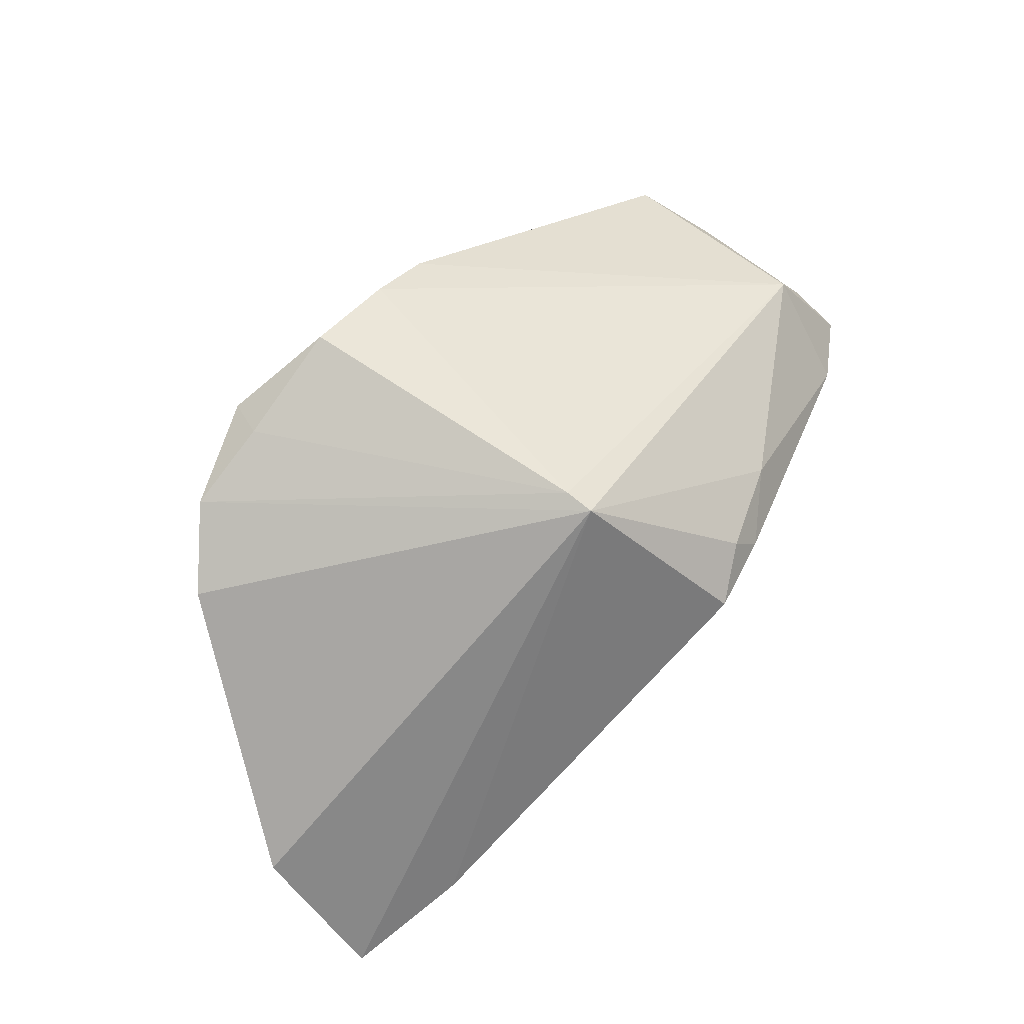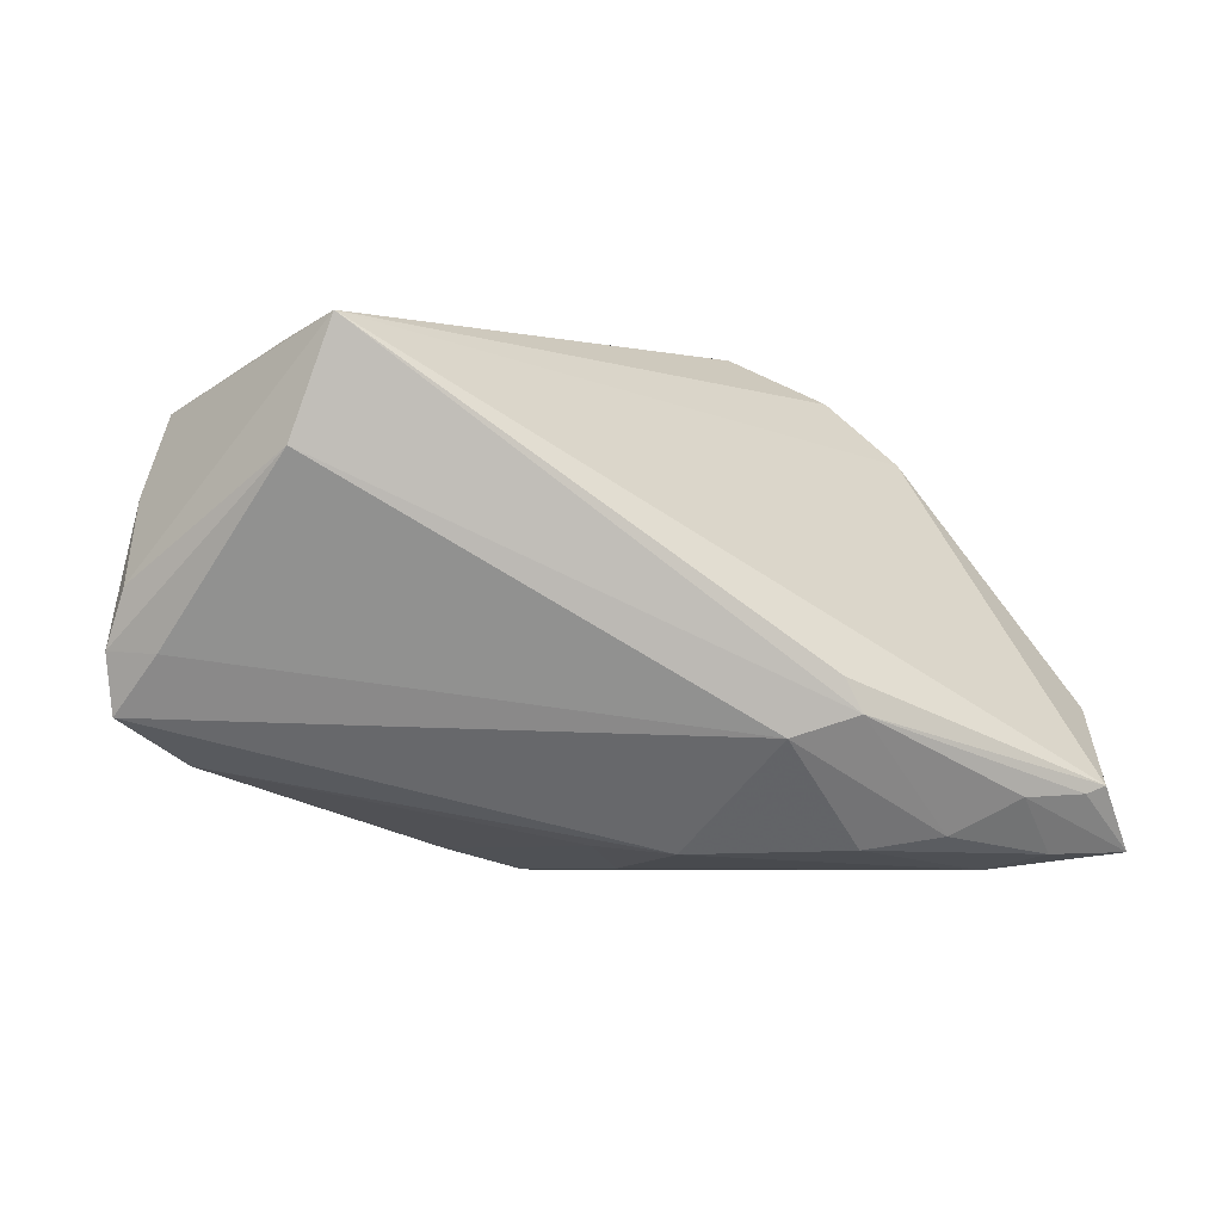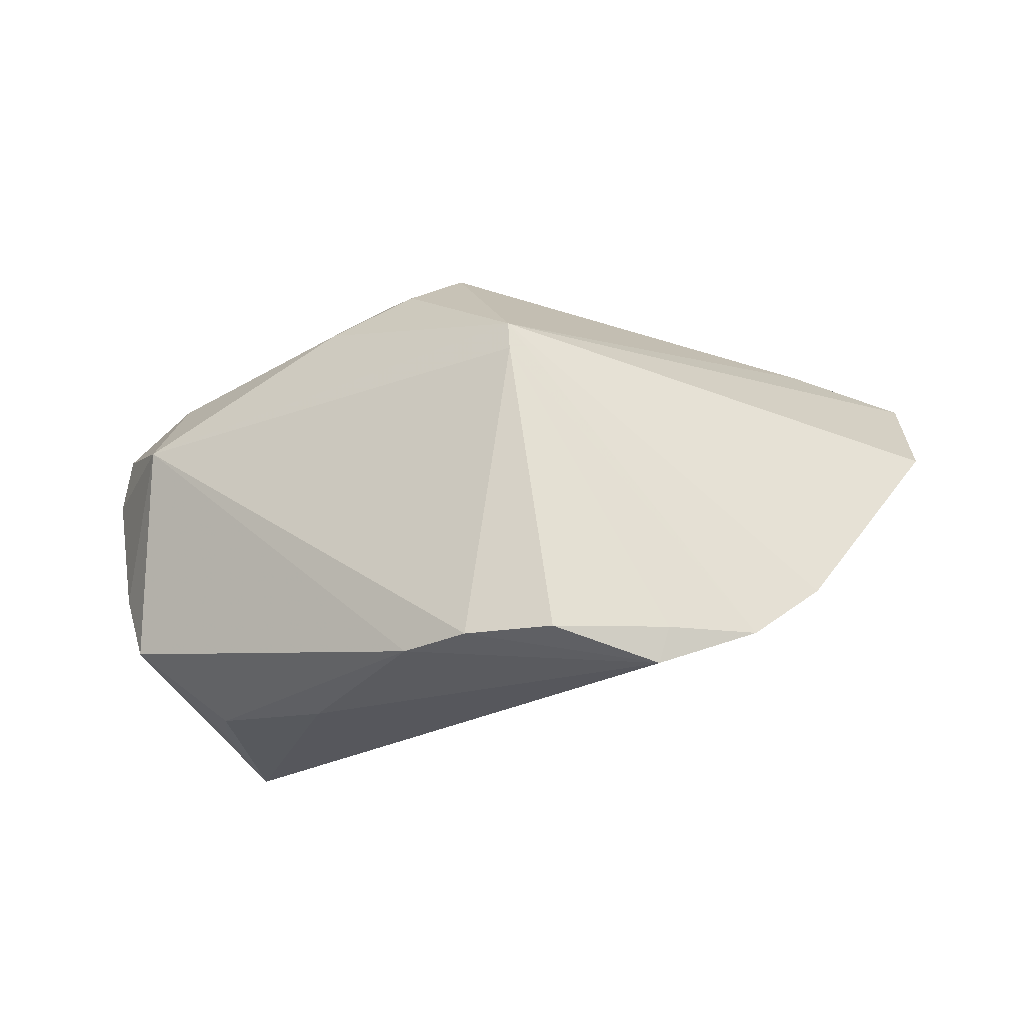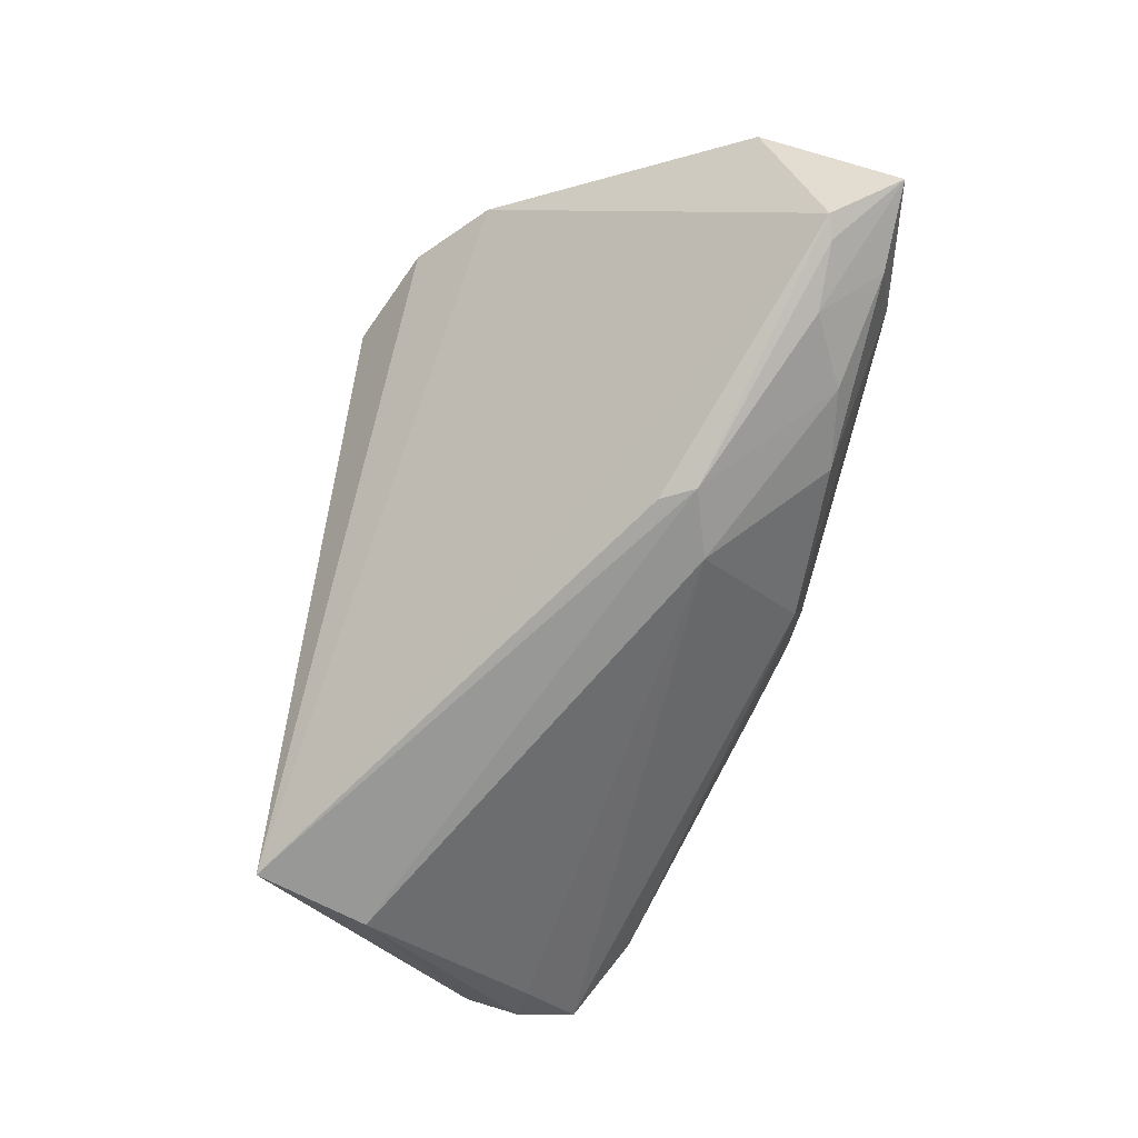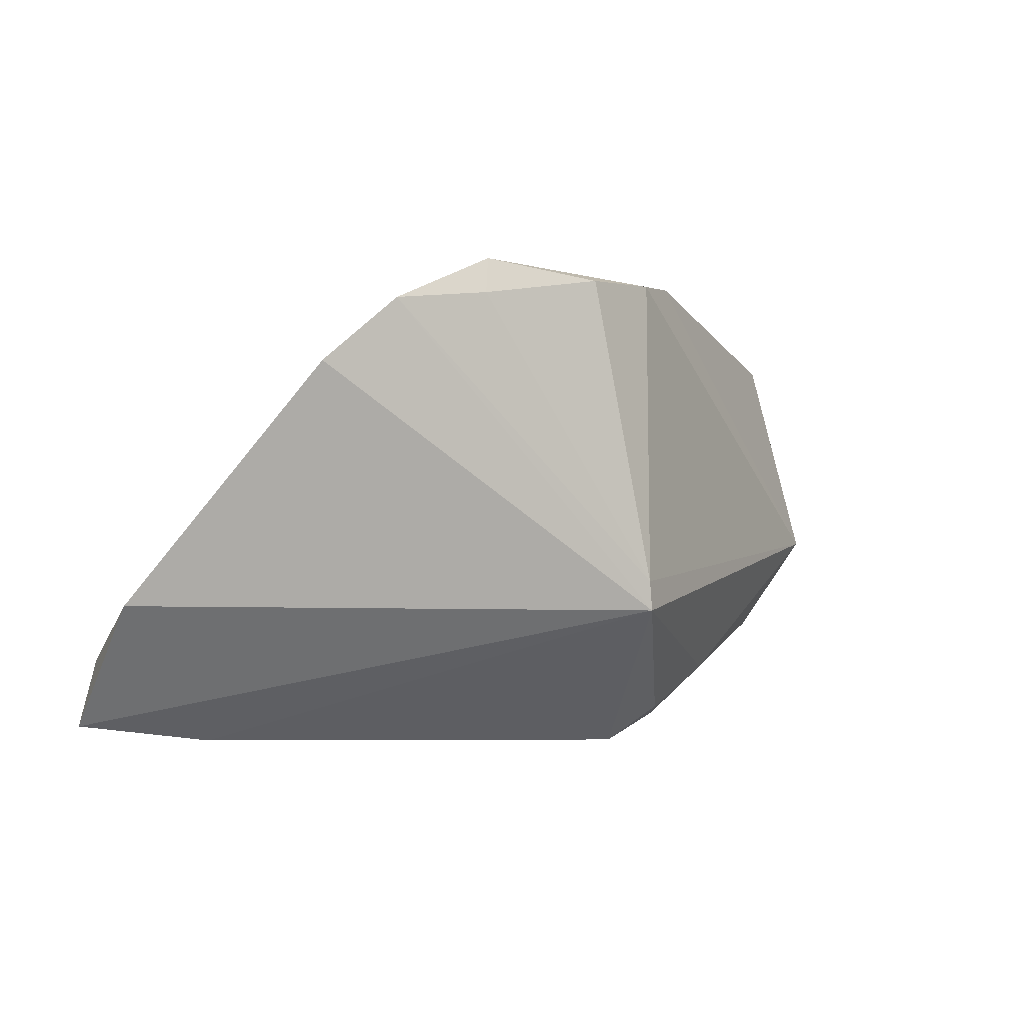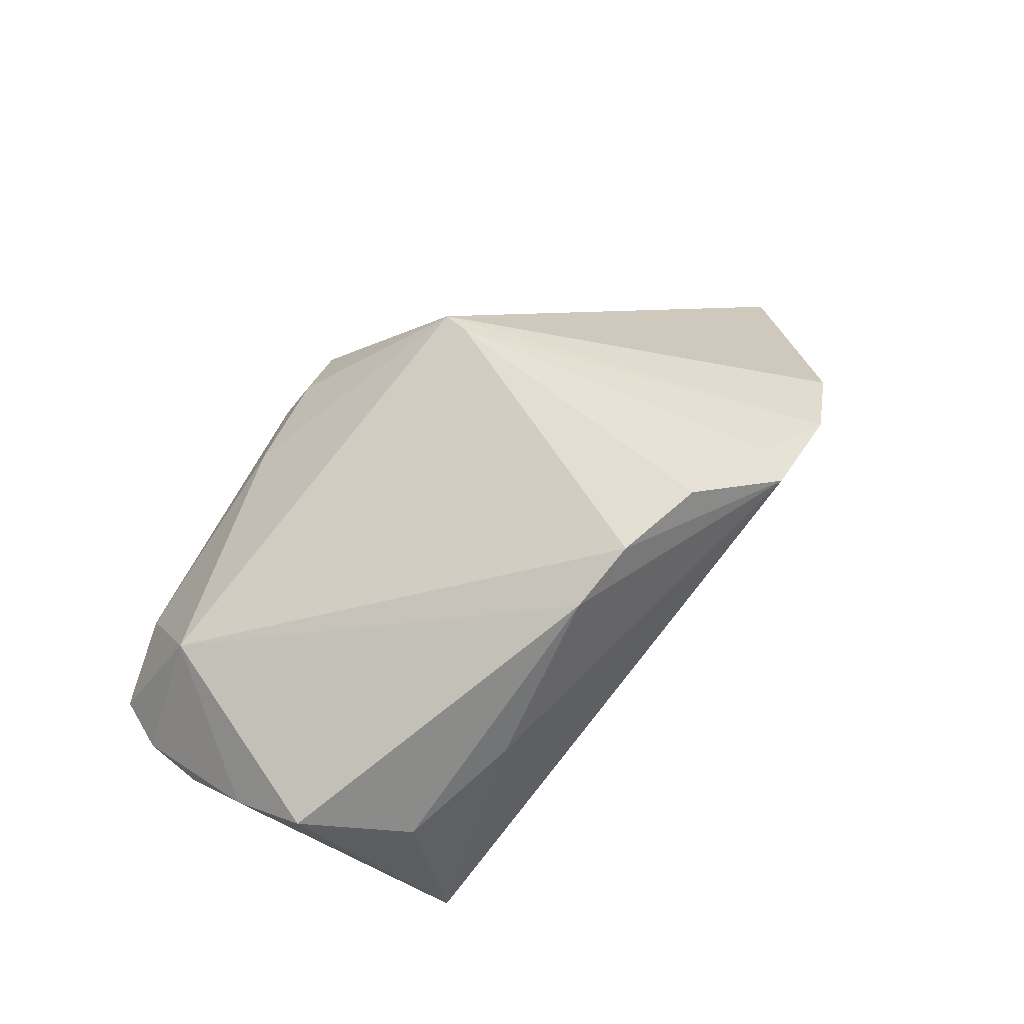
<metadata>
{"format":"obj","ext":"obj","renderer":"f3d","projection":"perspective","resolution":1024,"background":"white","views":[{"elev":73.5,"azim":-45.1,"up":"+Z"},{"elev":1.1,"azim":168.4,"up":"+Y"},{"elev":62.6,"azim":-177.4,"up":"+Z"},{"elev":-70.9,"azim":-100.4,"up":"+Z"},{"elev":-0.8,"azim":-36.5,"up":"+Y"},{"elev":49.3,"azim":143.1,"up":"+Z"}]}
</metadata>
<code>
v -0.01944 -0.009495 -0.02574
v -0.05171 -0.01078 -0.001995
v -0.0216 -0.02356 -0.0177
v 0.004063 0.0263 0.02112
v -0.0002813 -0.02684 -0.001459
v 0.01089 0.02683 0.0167
v 0.03429 0.02667 -0.007924
v 0.01383 -0.02417 0.01116
v -0.03611 0.01603 0.01422
v 0.03531 0.01574 -0.02493
v 0.05103 -0.009927 -0.009556
v -0.05167 -0.02491 -0.01384
v 0.03497 0.0262 -0.01483
v -0.03742 -0.027 -0.009262
v -0.01764 0.02808 0.01931
v 0.01655 -0.02535 0.007263
v 0.007853 -0.02808 0.009372
v -0.03799 -0.01836 -0.02021
v 0.0235 -0.01968 0.008659
v -0.0176 -0.00584 -0.02557
v -0.03031 -0.02225 -0.01887
v -0.01861 0.02409 0.02033
v 0.04995 0.002775 -0.01182
v 0.0435 -0.01515 -0.004621
v 0.0006469 -0.00823 0.02574
v 0.04529 0.01969 -0.00444
v -0.02859 0.02311 0.01745
v 0.04687 -0.003671 -0.01368
v 0.0484 0.01125 -0.007615
v 0.004037 -0.0234 -0.00975
v -0.005648 0.026 0.02359
v 0.02203 0.02808 -0.0004754
v -0.01207 -0.01177 -0.02505
v 0.03108 0.02808 -0.02574
v -0.01501 -0.01131 -0.0251
v -0.003948 -0.02404 -0.0136
v 0.04539 -0.004035 0.004048
v 0.0009828 -0.01159 0.0257
v -0.04758 -0.01757 -0.01801
v -0.0451 -0.0183 -0.01868
v 0.05171 -0.003449 -0.01042
v -0.04236 -0.02469 -0.01563
f 12 38 2
f 9 38 27
f 9 2 38
f 27 34 9
f 14 38 12
f 14 17 38
f 11 37 24
f 34 23 10
f 26 37 29
f 29 34 26
f 29 23 34
f 39 9 34
f 2 9 39
f 12 2 39
f 4 31 25
f 38 37 25
f 25 37 4
f 31 22 25
f 27 38 25
f 25 22 27
f 15 34 27
f 27 22 15
f 15 22 31
f 15 31 4
f 26 34 13
f 13 7 26
f 34 7 13
f 41 10 23
f 23 29 41
f 41 37 11
f 41 29 37
f 20 39 34
f 32 7 34
f 34 15 32
f 19 24 37
f 19 37 38
f 36 33 11
f 11 24 36
f 24 30 36
f 28 41 11
f 10 41 28
f 11 33 28
f 33 10 28
f 34 10 1
f 1 20 34
f 1 10 33
f 39 20 1
f 6 15 4
f 6 32 15
f 7 32 6
f 26 7 6
f 6 37 26
f 4 37 6
f 24 19 16
f 17 30 16
f 16 30 24
f 8 19 38
f 38 17 8
f 17 16 8
f 8 16 19
f 5 30 17
f 5 36 30
f 17 14 5
f 14 36 5
f 3 36 14
f 33 36 3
f 35 1 33
f 42 14 12
f 42 3 14
f 12 18 42
f 39 1 40
f 1 18 40
f 12 39 40
f 40 18 12
f 3 42 21
f 21 42 18
f 33 3 21
f 21 35 33
f 1 35 21
f 21 18 1

</code>
